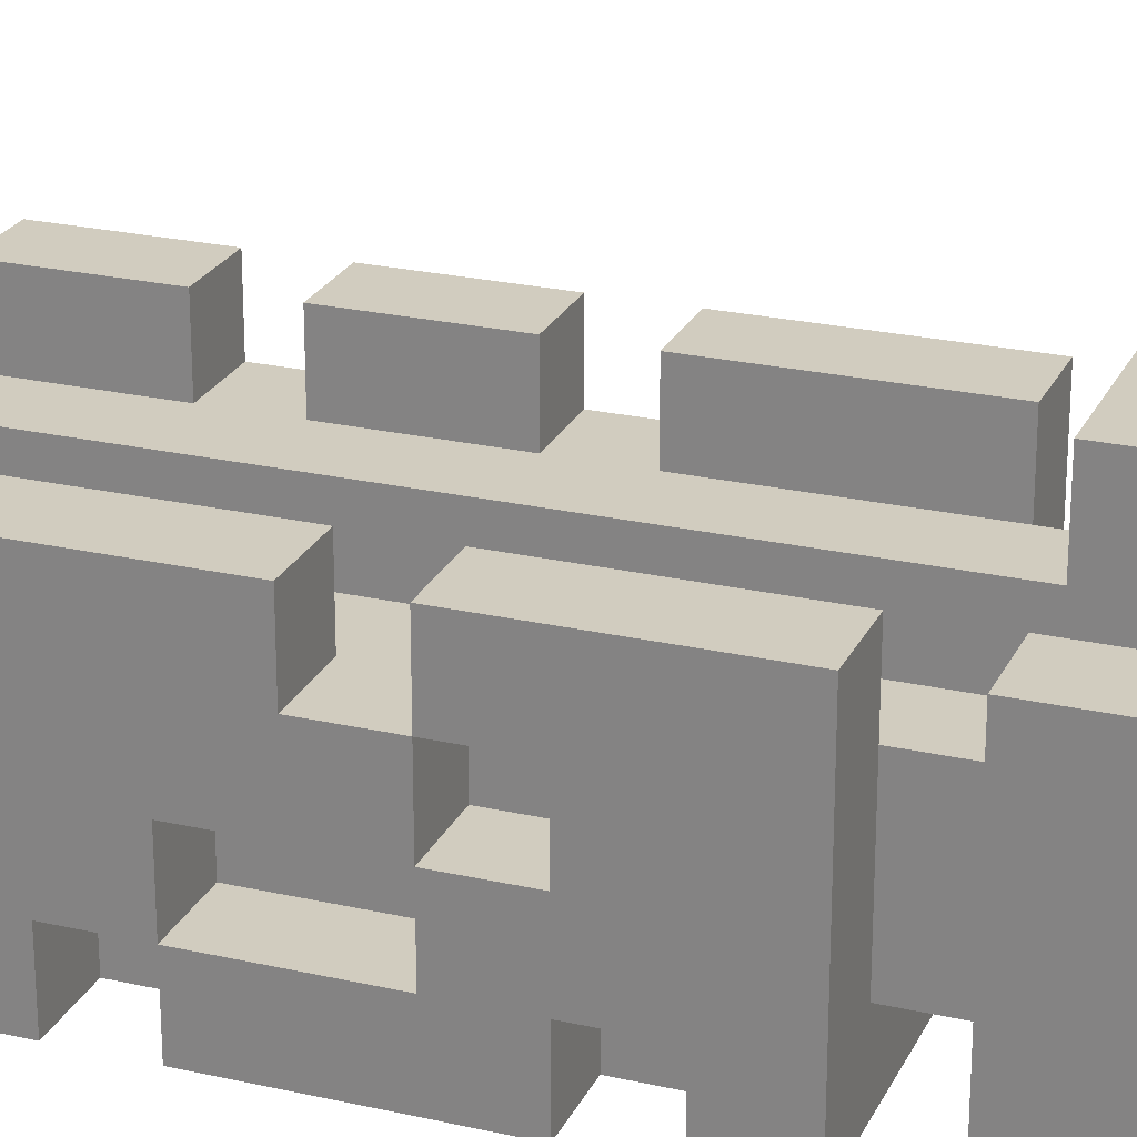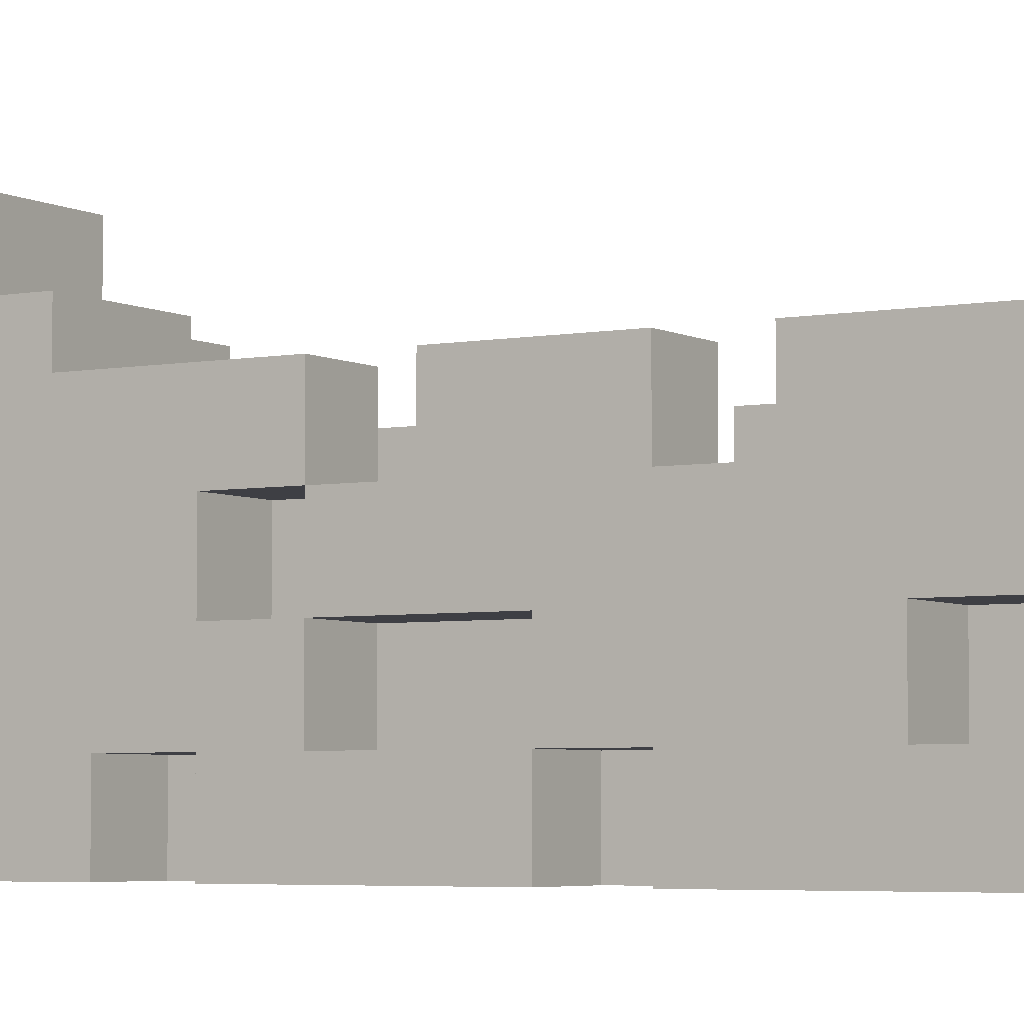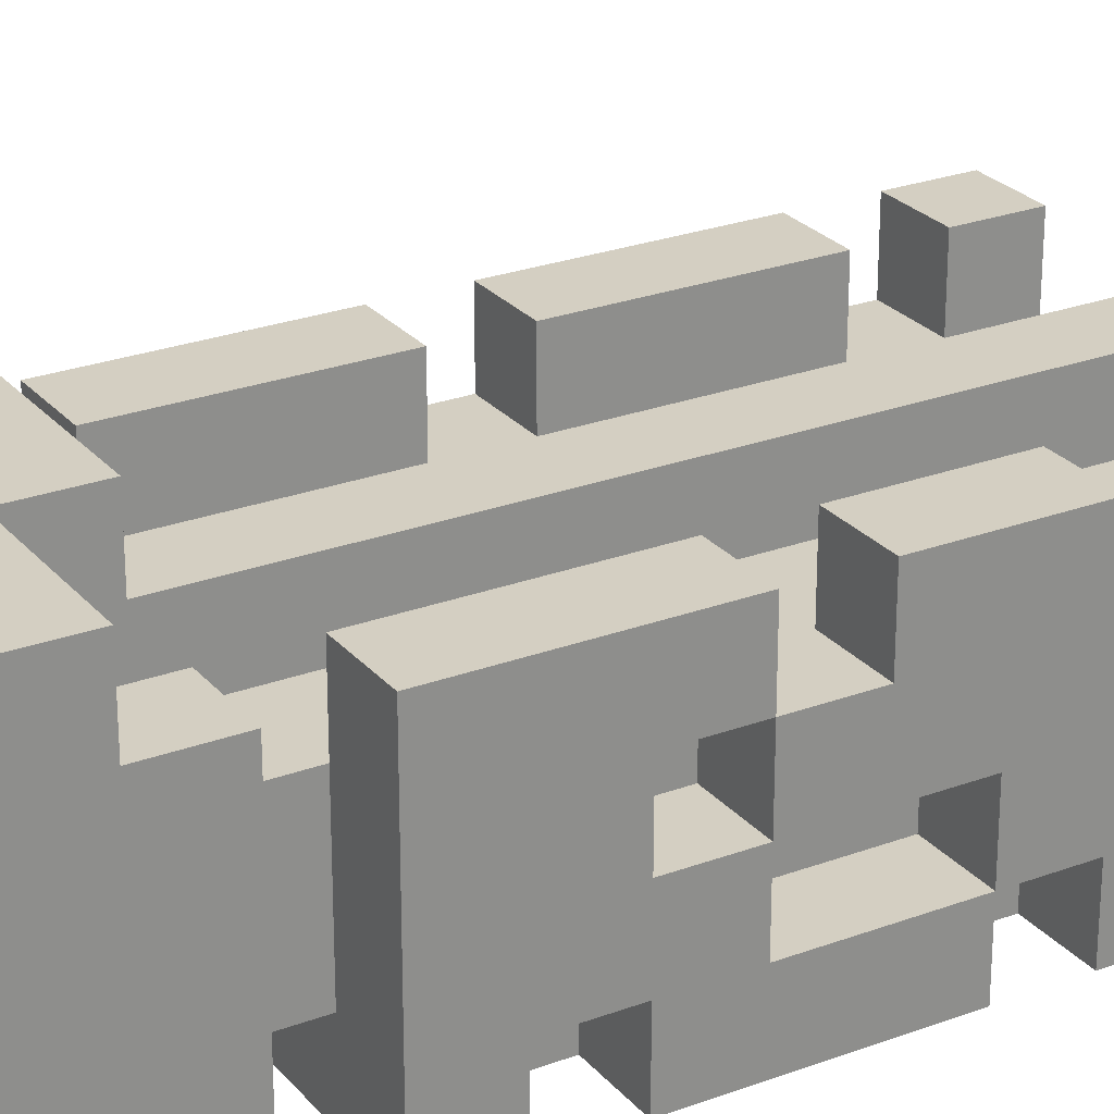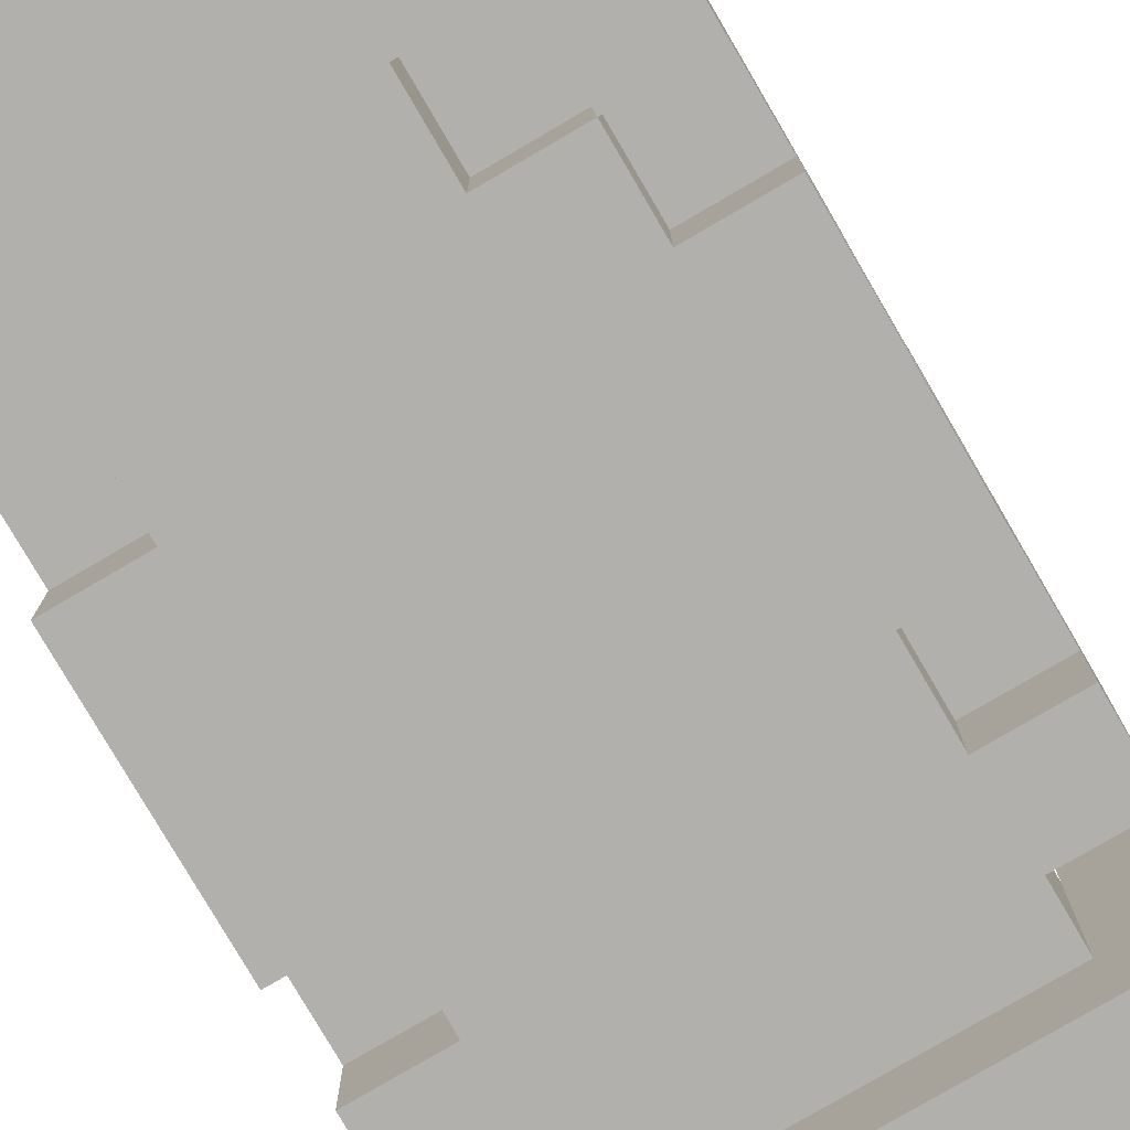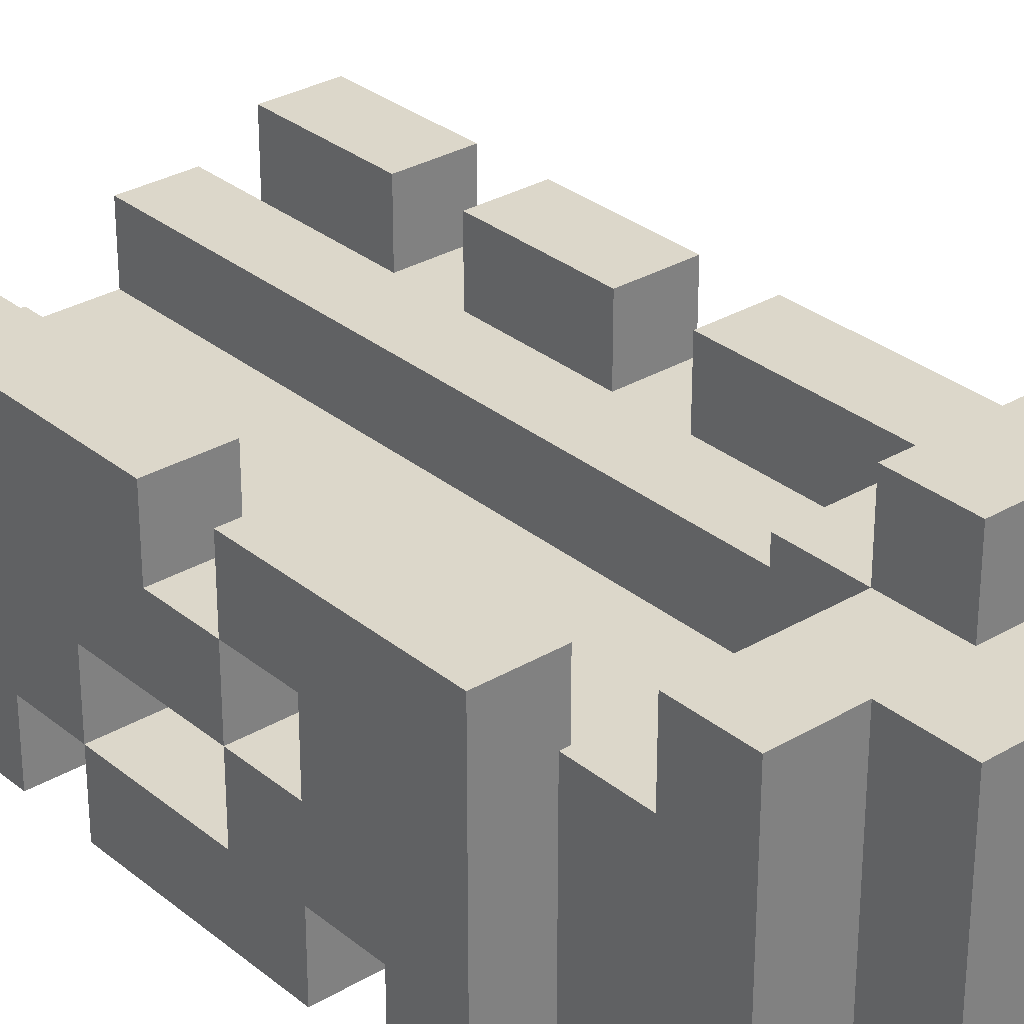
<metadata>
{"format":"obj","ext":"obj","renderer":"f3d","projection":"perspective","resolution":1024,"background":"white","views":[{"elev":24.0,"azim":-69.3,"up":"+Z"},{"elev":-4.5,"azim":121.4,"up":"+Z"},{"elev":25.7,"azim":59.3,"up":"+Z"},{"elev":-78.8,"azim":-149.7,"up":"+Z"},{"elev":30.4,"azim":-40.6,"up":"+Z"}]}
</metadata>
<code>
v -3 1 2
v -3 1 -3
v -3 2 2
v -3 2 1
v -3 3 1
v -3 3 -3
v -3 4 1
v -3 4 -3
v -3 5 -2
v -3 5 -3
v -3 6 -0
v -3 6 -1
v -3 6 -2
v -3 6 -3
v -3 7 1
v -3 7 -0
v -3 7 -1
v -3 7 -2
v -3 8 1
v -3 8 -0
v -3 9 -1
v -3 9 -2
v -3 9 -3
v -3 10 -2
v -3 10 -3
v -3 11 1
v -3 11 -0
v -3 12 1
v -3 12 -0
v -3 13 1
v -3 13 -3
v -2 0 2
v -2 0 -2
v -2 1 2
v -2 1 -2
v -2 3 -0
v -2 3 -2
v -2 4 -0
v -2 4 -2
v -2 5 -2
v -2 5 -3
v -2 6 -0
v -2 6 -1
v -2 6 -2
v -2 6 -3
v -2 7 -0
v -2 7 -1
v -2 7 -2
v -2 9 -1
v -2 9 -2
v -2 9 -3
v -2 10 -2
v -2 10 -3
v -2 13 -0
v -2 13 -2
v -2 14 -0
v -2 14 -2
v -1 1 3
v -1 1 2
v -1 2 3
v -1 2 2
v -1 2 -0
v -1 3 2
v -1 3 -0
v -1 10 -2
v -1 10 -3
v -1 11 -2
v -1 11 -3
v 1 3 -0
v 1 3 -1
v 1 14 -0
v 1 14 -1
v 2 2 1
v 2 2 -0
v 2 3 1
v 2 3 -0
v 2 4 1
v 2 4 -0
v 2 7 1
v 2 7 -0
v 2 8 1
v 2 8 -0
v 2 10 1
v 2 10 -0
v 2 11 1
v 2 11 -0
v 2 13 1
v 2 13 -0
v -2 2 1
v -2 2 -0
v -2 3 1
v -2 3 -0
v -2 4 1
v -2 4 -0
v -2 7 1
v -2 7 -0
v -2 8 1
v -2 8 -0
v -2 10 -2
v -2 10 -3
v -2 11 1
v -2 11 -0
v -2 11 -2
v -2 11 -3
v -2 12 1
v -2 12 -0
v -2 13 1
v -2 13 -0
v -1 3 -0
v -1 3 -1
v -1 14 -0
v -1 14 -1
v 1 1 3
v 1 1 2
v 1 2 3
v 1 2 2
v 1 2 -0
v 1 3 2
v 1 3 -0
v 2 0 2
v 2 0 -2
v 2 1 2
v 2 1 -2
v 2 3 -0
v 2 3 -2
v 2 4 -0
v 2 4 -2
v 2 5 -2
v 2 5 -3
v 2 6 -0
v 2 6 -1
v 2 6 -2
v 2 6 -3
v 2 7 -0
v 2 7 -1
v 2 7 -2
v 2 9 -1
v 2 9 -2
v 2 9 -3
v 2 10 -2
v 2 10 -3
v 2 12 -1
v 2 12 -2
v 2 13 -0
v 2 13 -1
v 2 13 -2
v 2 14 -0
v 2 14 -2
v 3 1 2
v 3 1 -3
v 3 2 2
v 3 2 1
v 3 3 1
v 3 3 -3
v 3 4 1
v 3 4 -3
v 3 5 -2
v 3 5 -3
v 3 6 -0
v 3 6 -1
v 3 6 -2
v 3 6 -3
v 3 7 1
v 3 7 -0
v 3 7 -1
v 3 7 -2
v 3 8 1
v 3 8 -0
v 3 9 -1
v 3 9 -2
v 3 9 -3
v 3 10 1
v 3 10 -0
v 3 10 -2
v 3 10 -3
v 3 11 1
v 3 11 -0
v 3 12 -1
v 3 12 -2
v 3 13 1
v 3 13 -1
v 3 13 -2
v 3 13 -3
v -1 1 3
v -1 2 3
v 1 1 3
v 1 2 3
v -3 1 2
v -3 2 2
v -2 0 2
v -2 1 2
v -1 1 2
v -1 2 2
v -1 3 2
v 1 1 2
v 1 2 2
v 1 3 2
v 2 0 2
v 2 1 2
v 3 1 2
v 3 2 2
v -3 2 1
v -3 3 1
v -3 4 1
v -3 7 1
v -3 8 1
v -3 11 1
v -3 12 1
v -3 13 1
v -2 2 1
v -2 3 1
v -2 4 1
v -2 7 1
v -2 8 1
v -2 11 1
v -2 12 1
v -2 13 1
v 2 2 1
v 2 3 1
v 2 4 1
v 2 7 1
v 2 8 1
v 2 10 1
v 2 11 1
v 2 13 1
v 3 2 1
v 3 3 1
v 3 4 1
v 3 7 1
v 3 8 1
v 3 10 1
v 3 11 1
v 3 13 1
v -3 7 -0
v -3 8 -0
v -3 11 -0
v -3 12 -0
v -2 2 -0
v -2 3 -0
v -2 4 -0
v -2 7 -0
v -2 8 -0
v -2 11 -0
v -2 12 -0
v -2 13 -0
v -2 14 -0
v -1 2 -0
v -1 3 -0
v -1 14 -0
v 1 2 -0
v 1 3 -0
v 1 14 -0
v 2 2 -0
v 2 3 -0
v 2 4 -0
v 2 7 -0
v 2 8 -0
v 2 10 -0
v 2 11 -0
v 2 13 -0
v 2 14 -0
v 3 7 -0
v 3 8 -0
v 3 10 -0
v 3 11 -0
v -3 6 -1
v -3 7 -1
v -2 6 -1
v -2 7 -1
v -1 3 -1
v -1 14 -1
v 1 3 -1
v 1 14 -1
v 2 6 -1
v 2 7 -1
v 3 6 -1
v 3 7 -1
v -3 7 -2
v -3 9 -2
v -2 7 -2
v -2 9 -2
v 2 7 -2
v 2 9 -2
v 2 12 -2
v 2 13 -2
v 3 7 -2
v 3 9 -2
v 3 12 -2
v 3 13 -2
v -3 6 -0
v -3 7 -0
v -2 6 -0
v -2 7 -0
v 2 6 -0
v 2 7 -0
v 3 6 -0
v 3 7 -0
v -3 7 -1
v -3 9 -1
v -2 7 -1
v -2 9 -1
v 2 7 -1
v 2 9 -1
v 2 12 -1
v 2 13 -1
v 3 7 -1
v 3 9 -1
v 3 12 -1
v 3 13 -1
v -3 5 -2
v -3 6 -2
v -3 9 -2
v -3 10 -2
v -2 0 -2
v -2 1 -2
v -2 3 -2
v -2 4 -2
v -2 5 -2
v -2 6 -2
v -2 9 -2
v -2 10 -2
v -2 11 -2
v -2 13 -2
v -2 14 -2
v -1 10 -2
v -1 11 -2
v 2 0 -2
v 2 1 -2
v 2 3 -2
v 2 4 -2
v 2 5 -2
v 2 6 -2
v 2 9 -2
v 2 10 -2
v 2 13 -2
v 2 14 -2
v 3 5 -2
v 3 6 -2
v 3 9 -2
v 3 10 -2
v -3 1 -3
v -3 3 -3
v -3 4 -3
v -3 5 -3
v -3 6 -3
v -3 9 -3
v -3 10 -3
v -3 13 -3
v -2 5 -3
v -2 6 -3
v -2 9 -3
v -2 10 -3
v -2 11 -3
v -1 10 -3
v -1 11 -3
v 2 5 -3
v 2 6 -3
v 2 9 -3
v 2 10 -3
v 3 1 -3
v 3 3 -3
v 3 4 -3
v 3 5 -3
v 3 6 -3
v 3 9 -3
v 3 10 -3
v 3 13 -3
v -2 0 2
v 2 0 2
v -2 0 -2
v 2 0 -2
v -1 1 3
v 1 1 3
v -3 1 2
v -2 1 2
v -1 1 2
v 1 1 2
v 2 1 2
v 3 1 2
v -2 1 -2
v 2 1 -2
v -3 1 -3
v 3 1 -3
v -3 4 1
v -2 4 1
v 2 4 1
v 3 4 1
v -2 4 -0
v 2 4 -0
v -2 4 -2
v 2 4 -2
v -3 4 -3
v 3 4 -3
v -3 6 -2
v -2 6 -2
v 2 6 -2
v 3 6 -2
v -3 6 -3
v -2 6 -3
v 2 6 -3
v 3 6 -3
v -3 7 -0
v -2 7 -0
v 2 7 -0
v 3 7 -0
v -3 7 -1
v -2 7 -1
v 2 7 -1
v 3 7 -1
v -3 8 1
v -2 8 1
v 2 8 1
v 3 8 1
v -3 8 -0
v -2 8 -0
v 2 8 -0
v 3 8 -0
v -3 9 -1
v -2 9 -1
v 2 9 -1
v 3 9 -1
v -3 9 -2
v -2 9 -2
v 2 9 -2
v 3 9 -2
v -3 10 -2
v -2 10 -2
v 2 10 -2
v 3 10 -2
v -3 10 -3
v -2 10 -3
v 2 10 -3
v 3 10 -3
v 2 11 1
v 3 11 1
v 2 11 -0
v 3 11 -0
v -2 11 -2
v -1 11 -2
v -2 11 -3
v -1 11 -3
v -3 12 1
v -2 12 1
v -3 12 -0
v -2 12 -0
v -1 2 3
v 1 2 3
v -3 2 2
v -1 2 2
v 1 2 2
v 3 2 2
v -3 2 1
v -2 2 1
v 2 2 1
v 3 2 1
v -2 2 -0
v -1 2 -0
v 1 2 -0
v 2 2 -0
v -1 3 2
v 1 3 2
v -3 3 1
v -2 3 1
v 2 3 1
v 3 3 1
v -2 3 -0
v -1 3 -0
v 1 3 -0
v 2 3 -0
v -1 3 -1
v 1 3 -1
v -2 3 -2
v 2 3 -2
v -3 3 -3
v 3 3 -3
v -3 5 -2
v -2 5 -2
v 2 5 -2
v 3 5 -2
v -3 5 -3
v -2 5 -3
v 2 5 -3
v 3 5 -3
v -3 6 -0
v -2 6 -0
v 2 6 -0
v 3 6 -0
v -3 6 -1
v -2 6 -1
v 2 6 -1
v 3 6 -1
v -3 7 1
v -2 7 1
v 2 7 1
v 3 7 1
v -3 7 -0
v -2 7 -0
v 2 7 -0
v 3 7 -0
v -3 7 -1
v -2 7 -1
v 2 7 -1
v 3 7 -1
v -3 7 -2
v -2 7 -2
v 2 7 -2
v 3 7 -2
v -3 9 -2
v -2 9 -2
v 2 9 -2
v 3 9 -2
v -3 9 -3
v -2 9 -3
v 2 9 -3
v 3 9 -3
v 2 10 1
v 3 10 1
v 2 10 -0
v 3 10 -0
v -2 10 -2
v -1 10 -2
v -2 10 -3
v -1 10 -3
v -3 11 1
v -2 11 1
v -3 11 -0
v -2 11 -0
v 2 12 -1
v 3 12 -1
v 2 12 -2
v 3 12 -2
v -3 13 1
v -2 13 1
v 2 13 1
v 3 13 1
v -2 13 -0
v 2 13 -0
v 2 13 -1
v 3 13 -1
v -2 13 -2
v 2 13 -2
v 3 13 -2
v -3 13 -3
v 3 13 -3
v -2 14 -0
v -1 14 -0
v 1 14 -0
v 2 14 -0
v -1 14 -1
v 1 14 -1
v -2 14 -2
v 2 14 -2
f 3 2 1
f 4 2 3
f 5 2 4
f 6 2 5
f 9 8 7
f 10 8 9
f 11 9 7
f 12 9 11
f 13 9 12
f 15 11 7
f 16 11 15
f 17 14 13
f 17 13 12
f 18 14 17
f 20 17 16
f 21 17 20
f 21 20 19
f 22 14 18
f 23 14 22
f 24 22 21
f 26 21 19
f 26 25 24
f 26 24 21
f 27 25 26
f 29 25 27
f 30 29 28
f 31 25 29
f 31 29 30
f 34 33 32
f 35 33 34
f 38 37 36
f 39 37 38
f 44 41 40
f 45 41 44
f 46 43 42
f 47 43 46
f 49 48 47
f 50 48 49
f 52 51 50
f 53 51 52
f 56 55 54
f 57 55 56
f 60 59 58
f 61 59 60
f 63 62 61
f 64 62 63
f 67 66 65
f 68 66 67
f 71 70 69
f 72 70 71
f 75 74 73
f 76 74 75
f 79 78 77
f 80 78 79
f 83 82 81
f 84 82 83
f 87 86 85
f 88 86 87
f 89 90 91
f 91 90 92
f 93 94 95
f 95 94 96
f 97 98 101
f 101 98 102
f 99 100 103
f 103 100 104
f 105 106 107
f 107 106 108
f 109 110 111
f 111 110 112
f 113 114 115
f 115 114 116
f 116 117 118
f 118 117 119
f 120 121 122
f 122 121 123
f 124 125 126
f 126 125 127
f 128 129 132
f 132 129 133
f 130 131 134
f 134 131 135
f 135 136 137
f 137 136 138
f 138 139 140
f 140 139 141
f 142 143 145
f 145 143 146
f 144 145 147
f 145 146 147
f 147 146 148
f 149 150 151
f 151 150 152
f 152 150 153
f 153 150 154
f 155 156 157
f 157 156 158
f 155 157 159
f 159 157 160
f 160 157 161
f 155 159 163
f 163 159 164
f 161 162 165
f 160 161 165
f 165 162 166
f 164 165 168
f 168 165 169
f 167 168 169
f 166 162 170
f 170 162 171
f 167 169 172
f 169 170 172
f 172 170 173
f 173 170 174
f 174 175 177
f 173 174 177
f 177 175 178
f 176 177 178
f 178 175 179
f 176 178 180
f 180 178 181
f 179 175 182
f 182 175 183
f 186 185 184
f 187 185 186
f 191 189 188
f 192 189 191
f 192 191 190
f 193 189 192
f 195 192 190
f 196 194 193
f 197 194 196
f 198 195 190
f 198 196 195
f 199 196 198
f 200 196 199
f 201 196 200
f 210 203 202
f 211 203 210
f 212 205 204
f 213 205 212
f 214 207 206
f 215 207 214
f 216 209 208
f 217 209 216
f 226 219 218
f 227 219 226
f 228 221 220
f 229 221 228
f 230 223 222
f 231 223 230
f 232 225 224
f 233 225 232
f 241 235 234
f 242 235 241
f 243 237 236
f 244 237 243
f 247 240 239
f 247 246 245
f 247 245 244
f 247 244 243
f 247 243 242
f 247 242 241
f 247 241 240
f 247 239 238
f 248 246 247
f 249 246 248
f 253 251 250
f 253 252 251
f 254 252 253
f 255 252 254
f 256 252 255
f 257 252 256
f 258 252 257
f 259 252 258
f 260 252 259
f 261 252 260
f 262 257 256
f 263 257 262
f 264 259 258
f 265 259 264
f 268 267 266
f 269 267 268
f 272 271 270
f 273 271 272
f 276 275 274
f 277 275 276
f 280 279 278
f 281 279 280
f 286 283 282
f 287 283 286
f 288 285 284
f 289 285 288
f 290 291 292
f 292 291 293
f 294 295 296
f 296 295 297
f 298 299 300
f 300 299 301
f 302 303 306
f 306 303 307
f 304 305 308
f 308 305 309
f 310 311 318
f 318 311 319
f 312 313 320
f 320 313 321
f 321 322 325
f 325 322 326
f 314 315 327
f 327 315 328
f 316 317 329
f 329 317 330
f 323 324 335
f 335 324 336
f 331 332 337
f 337 332 338
f 333 334 339
f 339 334 340
f 343 344 349
f 345 346 350
f 350 346 351
f 347 348 352
f 352 348 353
f 350 351 354
f 349 350 354
f 351 352 354
f 353 348 355
f 349 354 356
f 354 355 356
f 343 349 356
f 356 355 357
f 357 355 358
f 358 355 359
f 341 342 360
f 360 342 361
f 343 356 362
f 362 356 363
f 357 358 364
f 364 358 365
f 359 355 366
f 355 348 367
f 366 355 367
f 370 369 368
f 371 369 370
f 376 373 372
f 377 373 376
f 380 375 374
f 381 379 378
f 382 380 374
f 382 381 380
f 383 379 381
f 383 381 382
f 388 385 384
f 389 387 386
f 390 388 384
f 391 387 389
f 392 390 384
f 392 391 390
f 393 387 391
f 393 391 392
f 398 395 394
f 399 395 398
f 400 397 396
f 401 397 400
f 406 403 402
f 407 403 406
f 408 405 404
f 409 405 408
f 414 411 410
f 415 411 414
f 416 413 412
f 417 413 416
f 422 419 418
f 423 419 422
f 424 421 420
f 425 421 424
f 430 427 426
f 431 427 430
f 432 429 428
f 433 429 432
f 436 435 434
f 437 435 436
f 440 439 438
f 441 439 440
f 444 443 442
f 445 443 444
f 446 447 449
f 449 447 450
f 448 449 452
f 452 449 453
f 450 451 454
f 454 451 455
f 453 449 456
f 456 449 457
f 450 454 458
f 458 454 459
f 462 463 466
f 460 461 467
f 467 461 468
f 464 465 469
f 467 468 470
f 470 468 471
f 462 466 472
f 469 465 473
f 462 472 474
f 472 473 474
f 473 465 475
f 474 473 475
f 476 477 480
f 480 477 481
f 478 479 482
f 482 479 483
f 484 485 488
f 488 485 489
f 486 487 490
f 490 487 491
f 492 493 496
f 496 493 497
f 494 495 498
f 498 495 499
f 500 501 504
f 504 501 505
f 502 503 506
f 506 503 507
f 508 509 512
f 512 509 513
f 510 511 514
f 514 511 515
f 516 517 518
f 518 517 519
f 520 521 522
f 522 521 523
f 524 525 526
f 526 525 527
f 528 529 530
f 530 529 531
f 532 533 536
f 534 535 537
f 537 535 538
f 538 535 539
f 532 536 540
f 532 540 543
f 541 542 543
f 540 541 543
f 543 542 544
f 545 546 549
f 547 548 550
f 545 549 551
f 549 550 551
f 550 548 552
f 551 550 552

</code>
